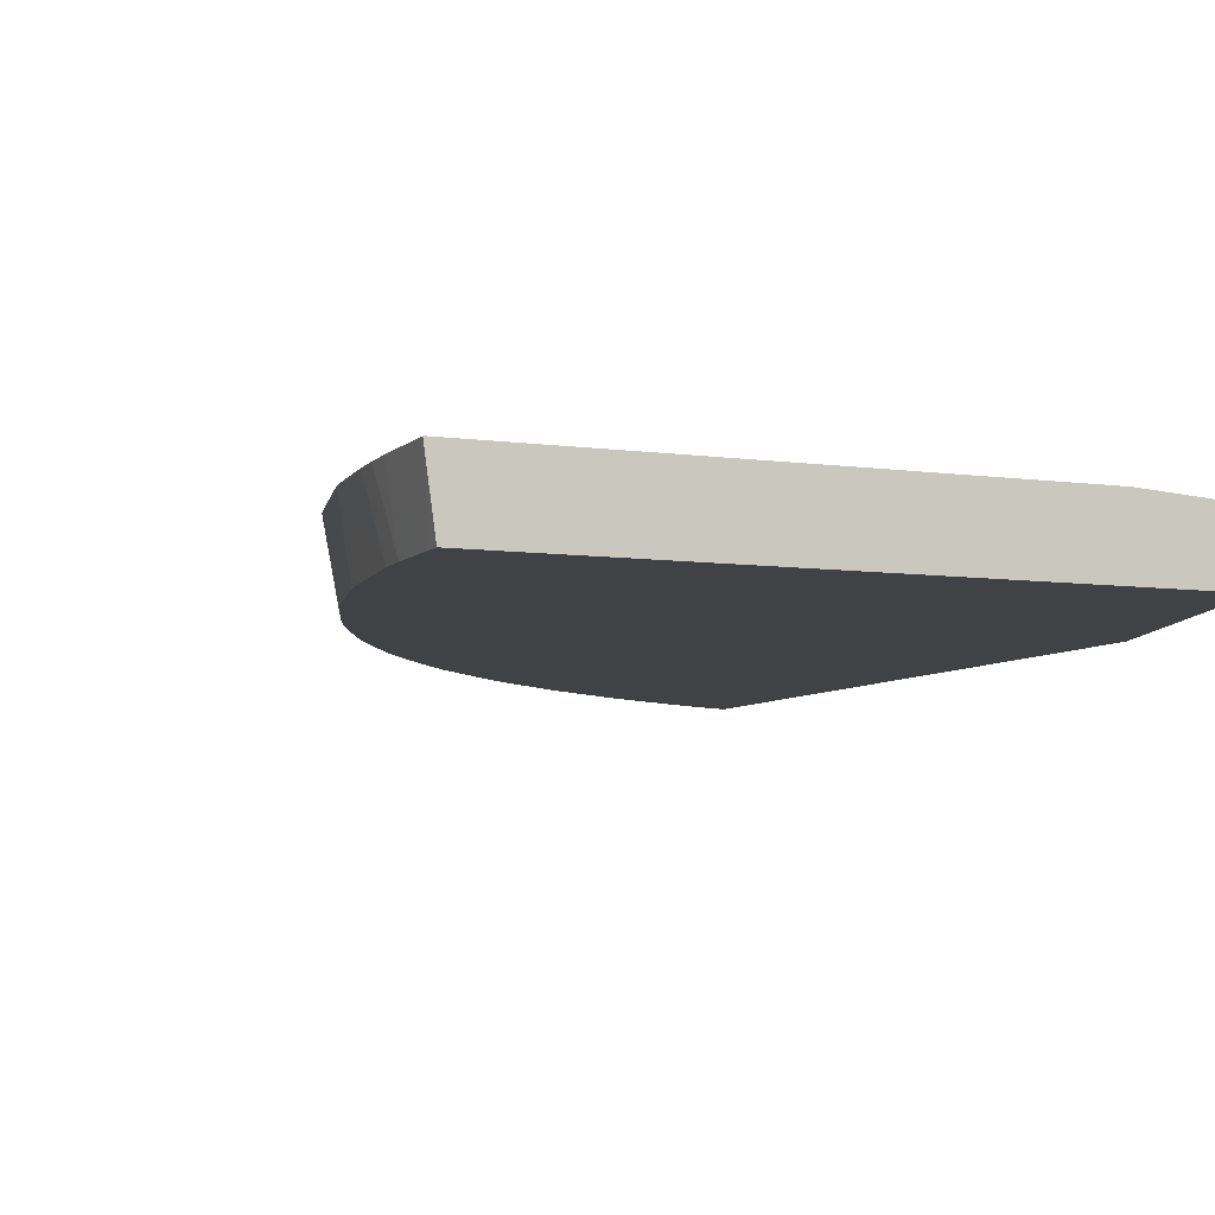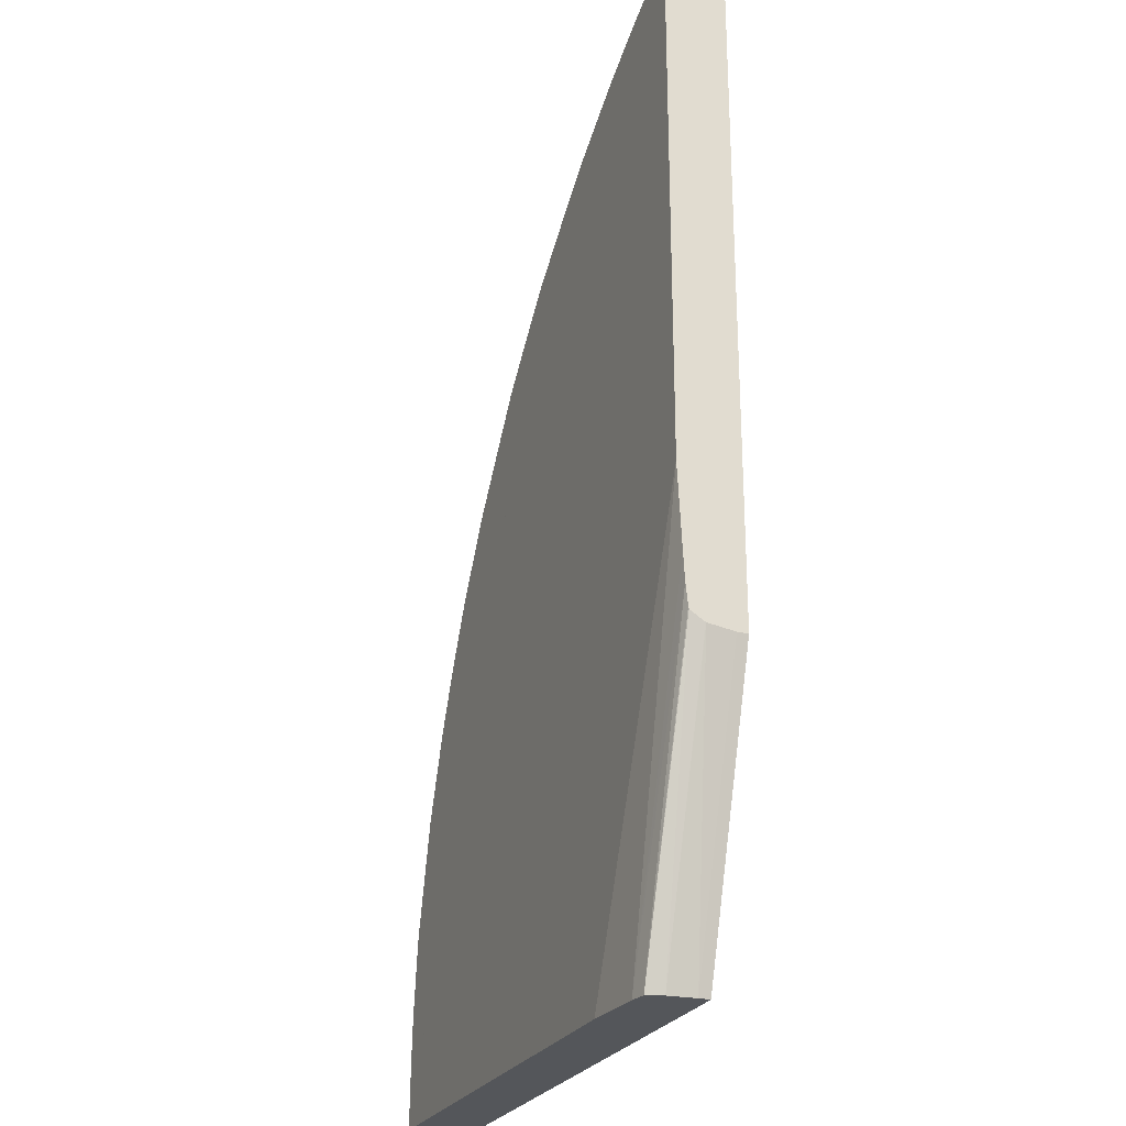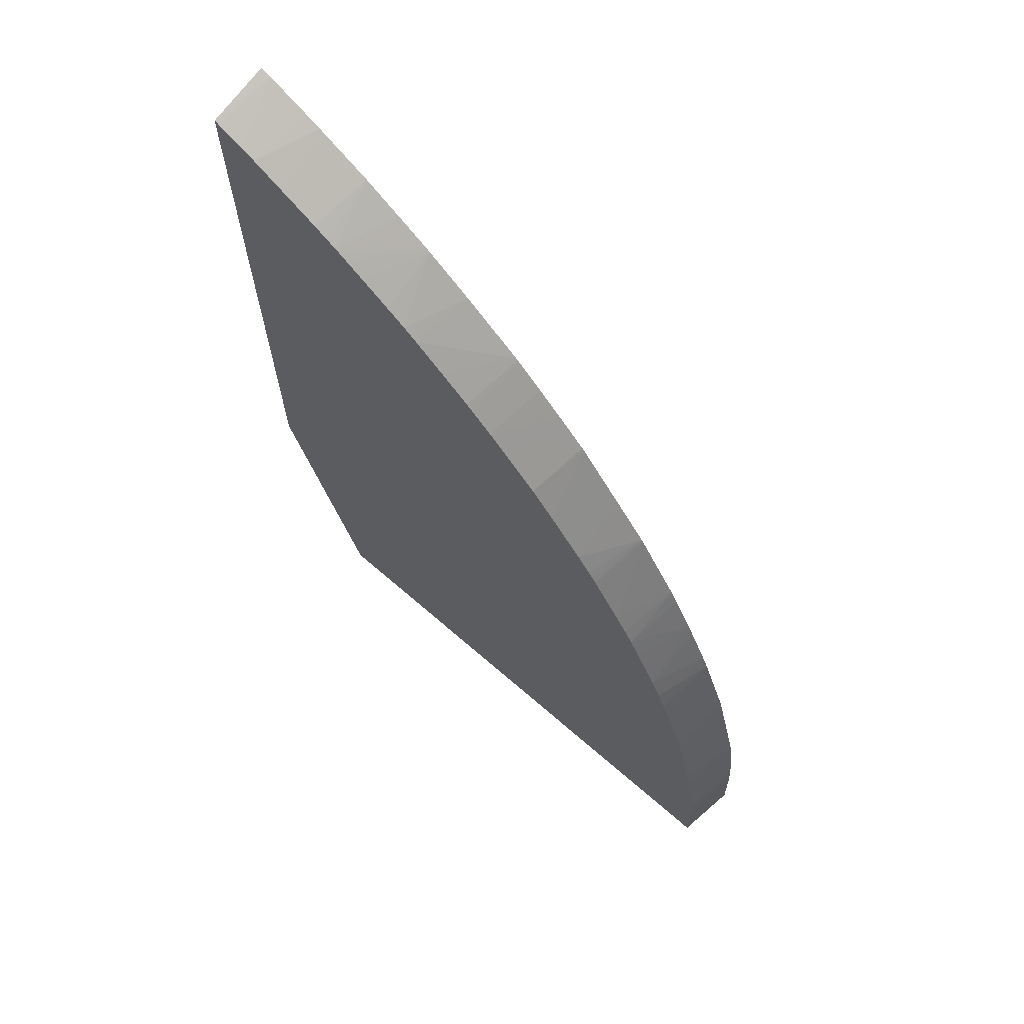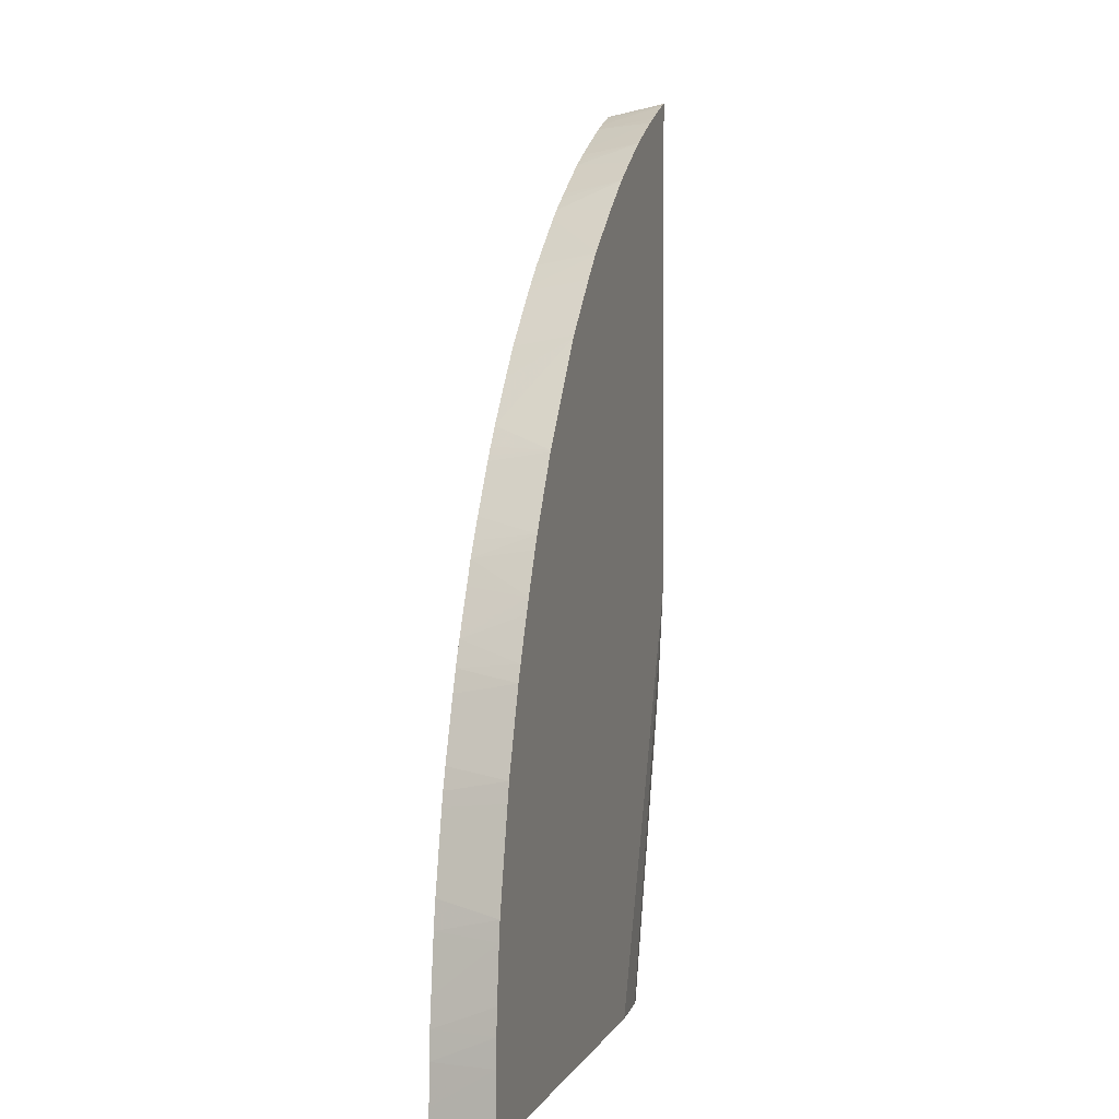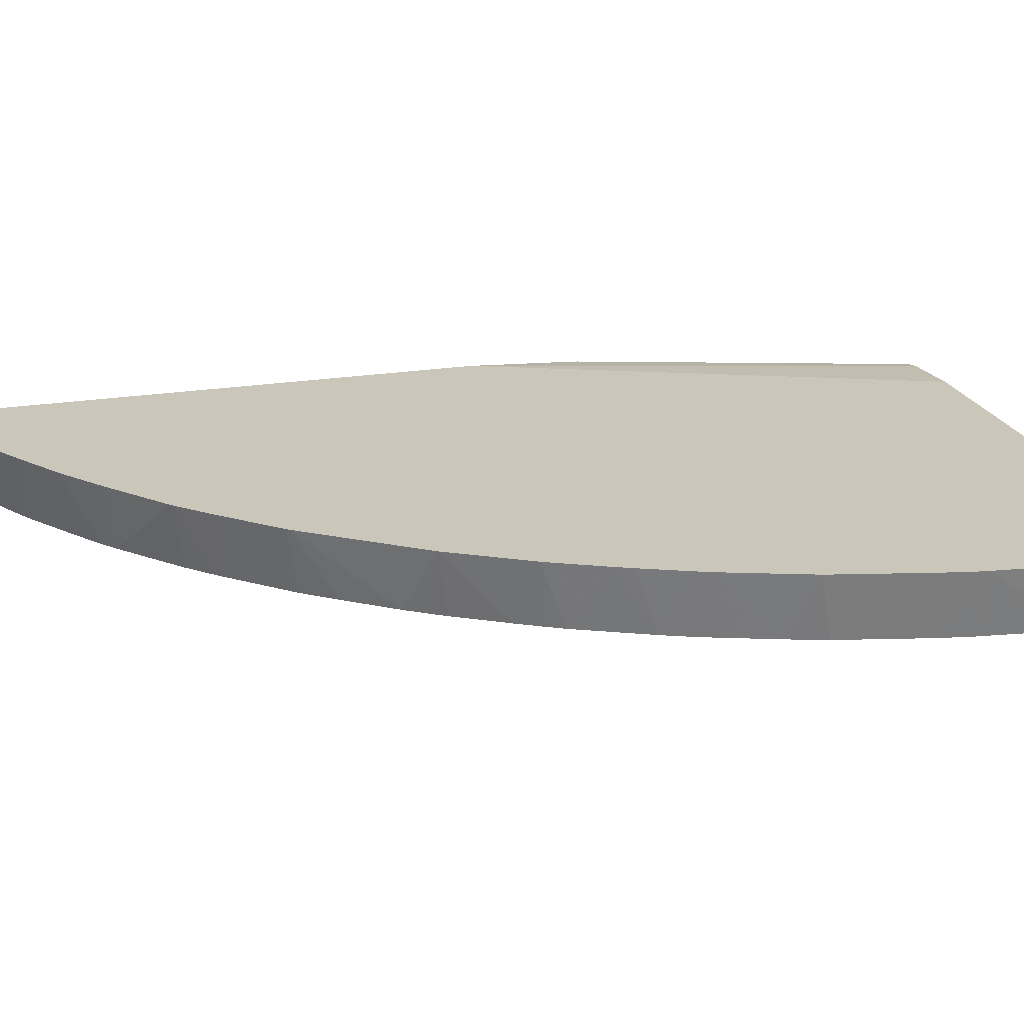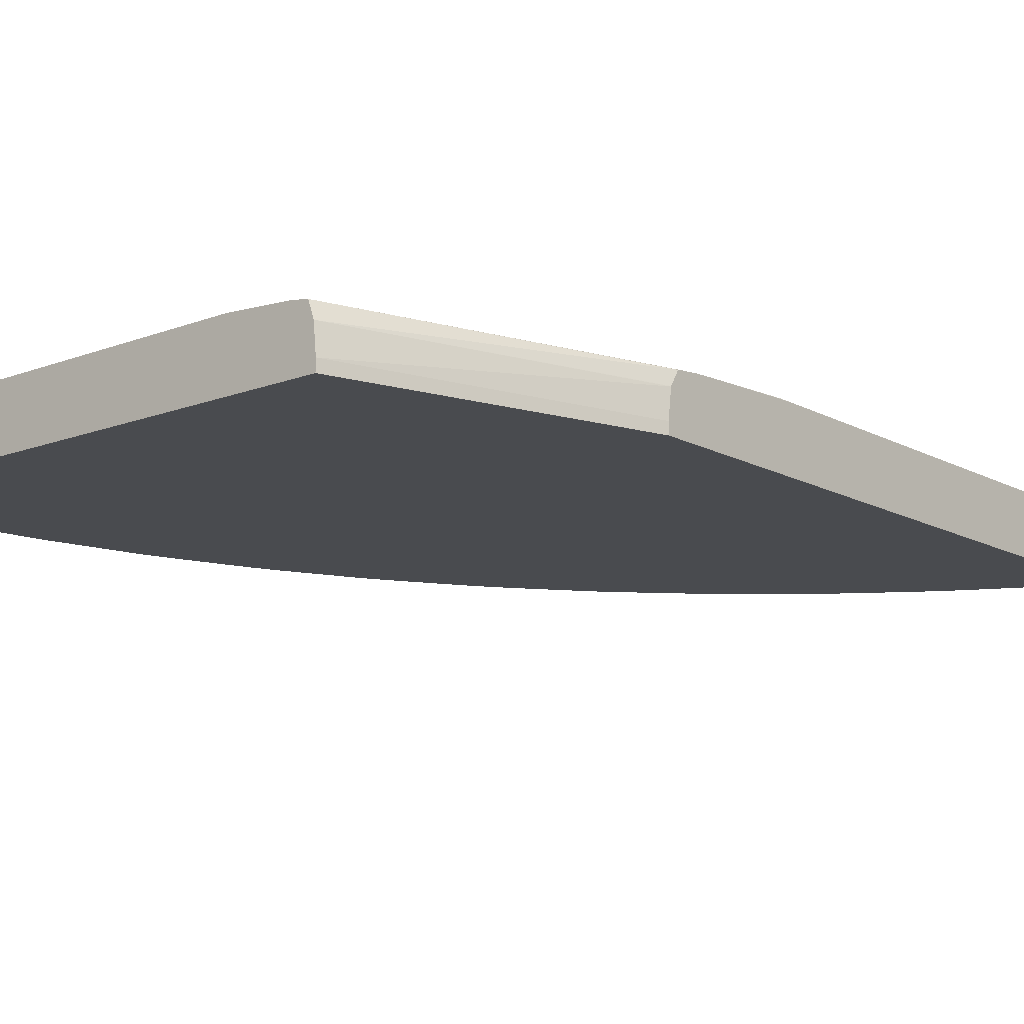
<metadata>
{"format":"obj","ext":"obj","renderer":"f3d","projection":"perspective","resolution":1024,"background":"white","views":[{"elev":-6.5,"azim":-23.5,"up":"+Z"},{"elev":-25.6,"azim":67.5,"up":"+Y"},{"elev":68.6,"azim":-139.0,"up":"+Y"},{"elev":2.8,"azim":-74.9,"up":"+Y"},{"elev":21.1,"azim":-106.4,"up":"+Z"},{"elev":-13.9,"azim":40.2,"up":"+Z"}]}
</metadata>
<code>
v -0.03323 -7.916e-05 -0.04149
v -0.03295 -7.916e-05 -0.04347
v -0.01838 -7.916e-05 -0.04149
v -0.03317 0.002101 -0.04149
v -0.03294 0.0003411 -0.04347
v -0.01548 -7.916e-05 -0.04347
v -0.01628 -7.916e-05 -0.04163
v -0.01263 0.0137 -0.04149
v -0.03313 0.002945 -0.04149
v -0.03289 0.002101 -0.04347
v -0.0329 0.001744 -0.04347
v -0.03293 0.0008642 -0.04347
v -0.01548 -7.916e-05 -0.04312
v -0.01263 0.008937 -0.04347
v -0.01574 -7.916e-05 -0.04172
v -0.01263 0.01014 -0.04166
v -0.01263 0.01103 -0.04162
v -0.01263 0.01367 -0.0415
v -0.01263 0.01442 -0.04149
v -0.03313 0.002981 -0.04149
v -0.03285 0.002624 -0.04347
v -0.01556 -7.916e-05 -0.04224
v -0.01263 0.008937 -0.04312
v -0.01263 0.009055 -0.04224
v -0.01263 0.03043 -0.04347
v -0.01263 0.009349 -0.04175
v -0.01263 0.009442 -0.04173
v -0.01263 0.03081 -0.04149
v -0.03307 0.003791 -0.04149
v -0.03283 0.002981 -0.04347
v -0.01263 0.009064 -0.04222
v -0.01276 0.03038 -0.04347
v -0.01297 0.03068 -0.04149
v -0.03287 0.005493 -0.04149
v -0.03271 0.003861 -0.04347
v -0.01328 0.03016 -0.04347
v -0.01363 0.03001 -0.04347
v -0.01433 0.03007 -0.04149
v -0.03278 0.006098 -0.04149
v -0.03248 0.00562 -0.04347
v -0.03255 0.005109 -0.04347
v -0.01407 0.02981 -0.04347
v -0.01478 0.02986 -0.04149
v -0.03262 0.006782 -0.04149
v -0.03231 0.0065 -0.04347
v -0.01502 0.02932 -0.04347
v -0.01579 0.02891 -0.04347
v -0.01652 0.02895 -0.04149
v -0.03204 0.009137 -0.04149
v -0.0321 0.00738 -0.04347
v -0.01628 0.02865 -0.04347
v -0.01671 0.02841 -0.04347
v -0.017 0.02824 -0.04347
v -0.01773 0.02821 -0.04149
v -0.03189 0.009745 -0.04149
v -0.03168 0.009089 -0.04347
v -0.03173 0.00891 -0.04347
v -0.03179 0.008647 -0.04347
v -0.01718 0.02812 -0.04347
v -0.01876 0.02755 -0.04149
v -0.03121 0.01054 -0.04347
v -0.0314 0.01002 -0.04347
v -0.03149 0.009748 -0.04347
v -0.03162 0.009352 -0.04347
v -0.03096 0.01233 -0.04149
v -0.01744 0.02795 -0.04347
v -0.01888 0.02748 -0.04149
v -0.03086 0.01152 -0.04347
v -0.03074 0.01284 -0.04149
v -0.03043 0.01266 -0.04347
v -0.0307 0.01196 -0.04347
v -0.01804 0.02756 -0.04347
v -0.01873 0.0271 -0.04347
v -0.01899 0.02693 -0.04347
v -0.01936 0.02667 -0.04347
v -0.01962 0.02649 -0.04347
v -0.02033 0.0264 -0.04149
v -0.03009 0.01345 -0.04347
v -0.03014 0.01419 -0.04149
v -0.0198 0.02635 -0.04347
v -0.02006 0.02615 -0.04347
v -0.02224 0.02489 -0.04149
v -0.02992 0.01464 -0.04149
v -0.03 0.01363 -0.04347
v -0.02104 0.02535 -0.04347
v -0.02156 0.02491 -0.04347
v -0.02201 0.02454 -0.04347
v -0.0223 0.02484 -0.04149
v -0.02938 0.0149 -0.04347
v -0.02926 0.01595 -0.04149
v -0.029 0.01567 -0.04347
v -0.02218 0.02437 -0.04347
v -0.02237 0.02478 -0.04149
v -0.02903 0.01639 -0.04149
v -0.02871 0.01618 -0.04347
v -0.02272 0.02387 -0.04347
v -0.02291 0.02369 -0.04347
v -0.0232 0.02398 -0.04149
v -0.02831 0.01686 -0.04347
v -0.02847 0.01658 -0.04347
v -0.02765 0.01866 -0.04149
v -0.02422 0.02234 -0.04347
v -0.02487 0.02227 -0.04149
v -0.02401 0.02315 -0.04149
v -0.0282 0.01703 -0.04347
v -0.02761 0.01872 -0.04149
v -0.02732 0.01844 -0.04347
v -0.02744 0.01824 -0.04347
v -0.02464 0.0219 -0.04347
v -0.02494 0.0222 -0.04149
v -0.02757 0.01877 -0.04149
v -0.0272 0.01862 -0.04347
v -0.02501 0.02146 -0.04347
v -0.025 0.02213 -0.04149
v -0.02702 0.01888 -0.04347
v -0.02648 0.0202 -0.04149
v -0.02658 0.01949 -0.04347
v -0.02545 0.02093 -0.04347
f 1 2 6
f 1 6 13
f 1 13 22
f 1 22 15
f 1 15 7
f 1 7 3
f 1 3 8
f 1 8 19
f 1 19 28
f 1 28 33
f 1 33 38
f 1 38 43
f 1 43 48
f 1 48 54
f 1 54 60
f 1 60 67
f 1 67 77
f 1 77 82
f 1 82 88
f 1 88 93
f 1 93 98
f 1 98 104
f 1 104 103
f 1 103 110
f 1 110 114
f 1 114 116
f 1 116 111
f 1 111 106
f 1 106 101
f 1 101 94
f 1 94 90
f 1 90 83
f 1 83 79
f 1 79 69
f 1 69 65
f 1 65 55
f 1 55 49
f 1 49 44
f 1 44 39
f 1 39 34
f 1 34 29
f 1 29 20
f 1 20 9
f 1 9 4
f 1 4 5
f 1 5 2
f 2 5 12
f 2 12 11
f 2 11 10
f 2 10 21
f 2 21 30
f 2 30 35
f 2 35 41
f 2 41 40
f 2 40 45
f 2 45 50
f 2 50 58
f 2 58 57
f 2 57 56
f 2 56 64
f 2 64 63
f 2 63 62
f 2 62 61
f 2 61 68
f 2 68 71
f 2 71 70
f 2 70 78
f 2 78 84
f 2 84 89
f 2 89 91
f 2 91 95
f 2 95 100
f 2 100 99
f 2 99 105
f 2 105 108
f 2 108 107
f 2 107 112
f 2 112 115
f 2 115 117
f 2 117 118
f 2 118 113
f 2 113 109
f 2 109 102
f 2 102 97
f 2 97 96
f 2 96 92
f 2 92 87
f 2 87 86
f 2 86 85
f 2 85 81
f 2 81 80
f 2 80 76
f 2 76 75
f 2 75 74
f 2 74 73
f 2 73 72
f 2 72 66
f 2 66 59
f 2 59 53
f 2 53 52
f 2 52 51
f 2 51 47
f 2 47 46
f 2 46 42
f 2 42 37
f 2 37 36
f 2 36 32
f 2 32 25
f 2 25 14
f 2 14 6
f 3 7 8
f 4 9 10
f 4 10 11
f 4 11 12
f 4 12 5
f 6 14 23
f 6 23 13
f 7 15 16
f 7 16 17
f 7 17 8
f 8 17 18
f 8 18 19
f 9 20 10
f 10 20 21
f 13 23 24
f 13 24 22
f 14 25 28
f 14 28 19
f 14 19 18
f 14 18 17
f 14 17 16
f 14 16 27
f 14 27 26
f 14 26 31
f 14 31 24
f 14 24 23
f 15 22 26
f 15 26 27
f 15 27 16
f 20 29 30
f 20 30 21
f 22 24 31
f 22 31 26
f 25 32 33
f 25 33 28
f 29 34 30
f 30 34 35
f 32 36 33
f 33 36 37
f 33 37 38
f 34 39 40
f 34 40 41
f 34 41 35
f 37 42 38
f 38 42 43
f 39 44 45
f 39 45 40
f 42 46 43
f 43 46 47
f 43 47 48
f 44 49 50
f 44 50 45
f 47 51 48
f 48 51 52
f 48 52 53
f 48 53 54
f 49 55 56
f 49 56 57
f 49 57 58
f 49 58 50
f 53 59 60
f 53 60 54
f 55 61 62
f 55 62 63
f 55 63 64
f 55 64 56
f 55 65 61
f 59 66 60
f 60 66 67
f 61 65 68
f 65 69 70
f 65 70 71
f 65 71 68
f 66 72 67
f 67 72 73
f 67 73 74
f 67 74 75
f 67 75 76
f 67 76 77
f 69 78 70
f 69 79 78
f 76 80 77
f 77 80 81
f 77 81 82
f 78 79 83
f 78 83 84
f 81 85 82
f 82 86 87
f 82 87 88
f 82 85 86
f 83 89 84
f 83 90 91
f 83 91 89
f 87 92 93
f 87 93 88
f 90 94 91
f 91 94 95
f 92 96 93
f 93 96 97
f 93 97 98
f 94 99 100
f 94 100 95
f 94 101 99
f 97 102 103
f 97 103 104
f 97 104 98
f 99 101 105
f 101 106 107
f 101 107 108
f 101 108 105
f 102 109 110
f 102 110 103
f 106 111 107
f 107 111 112
f 109 113 114
f 109 114 110
f 111 115 112
f 111 116 117
f 111 117 115
f 113 118 114
f 114 118 117
f 114 117 116

</code>
